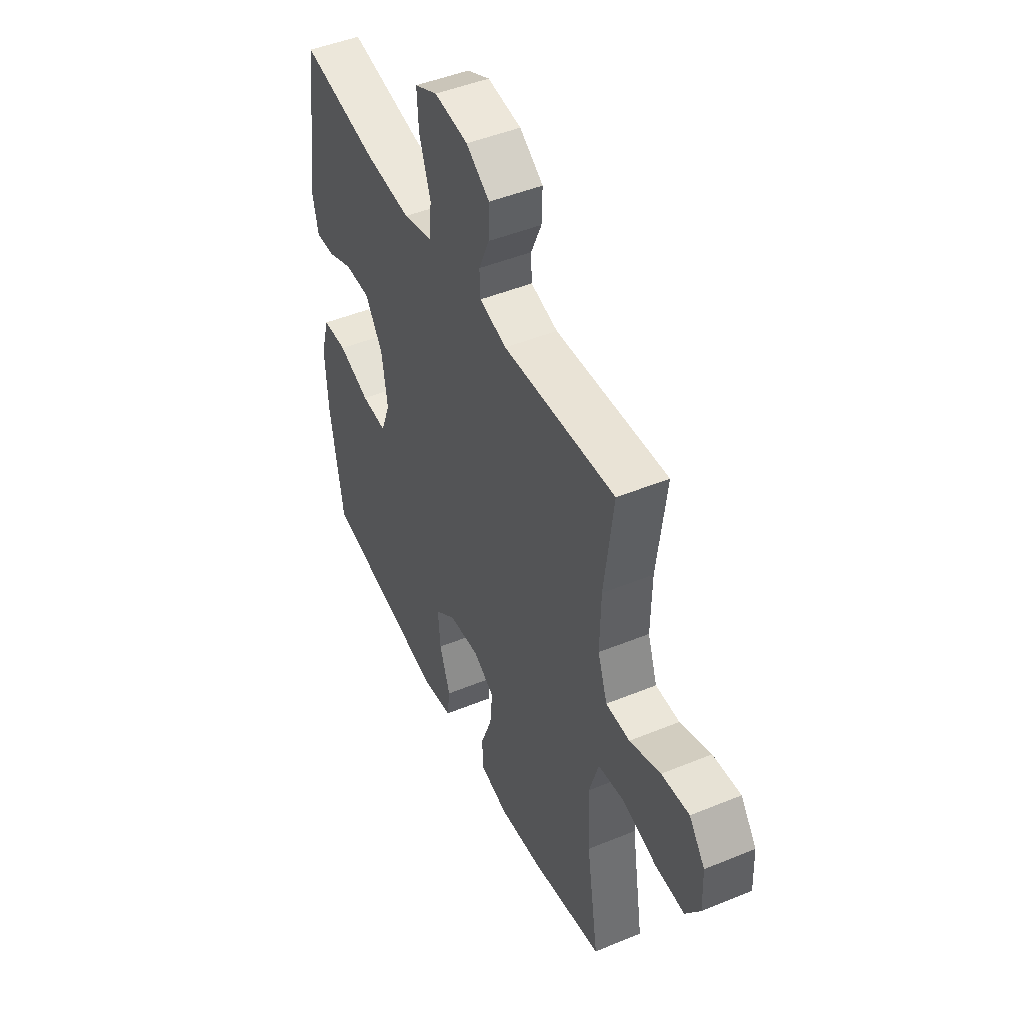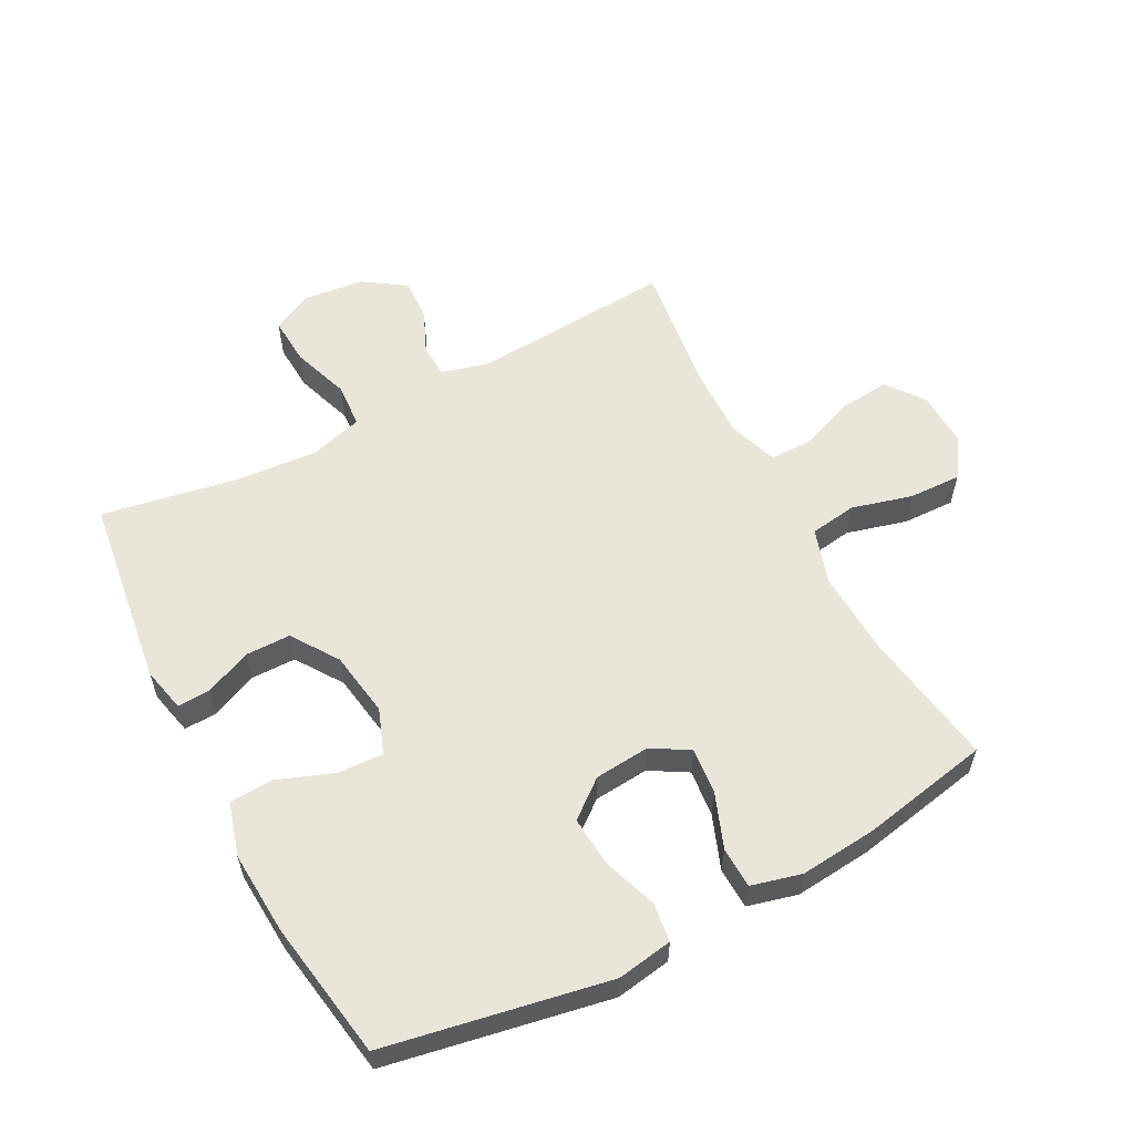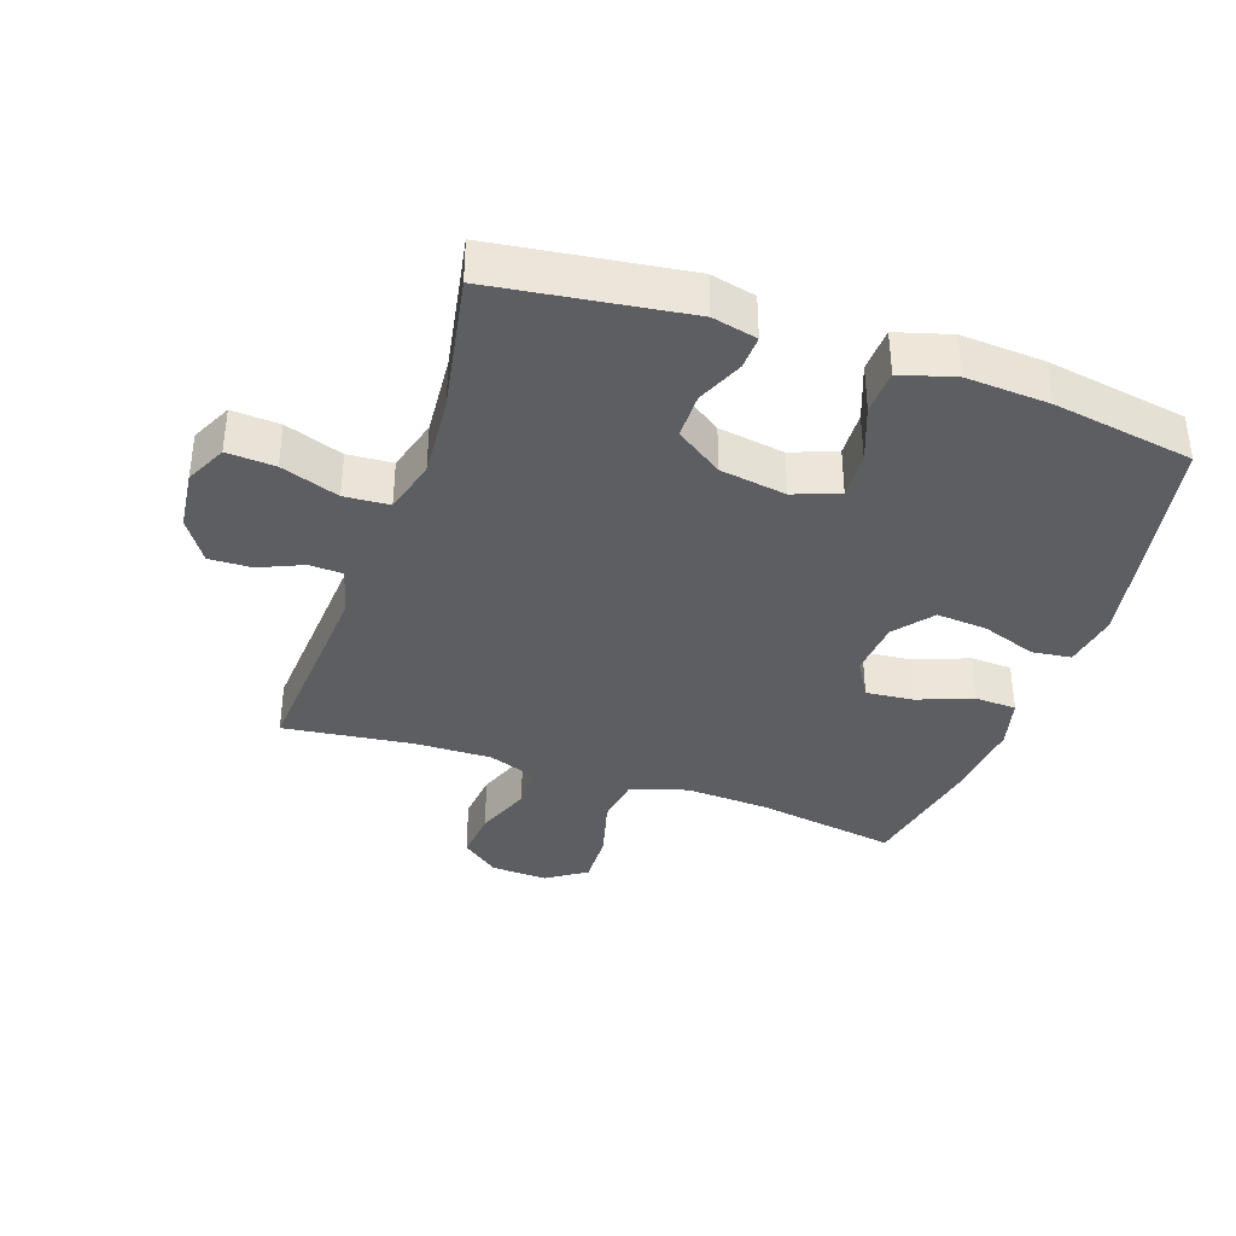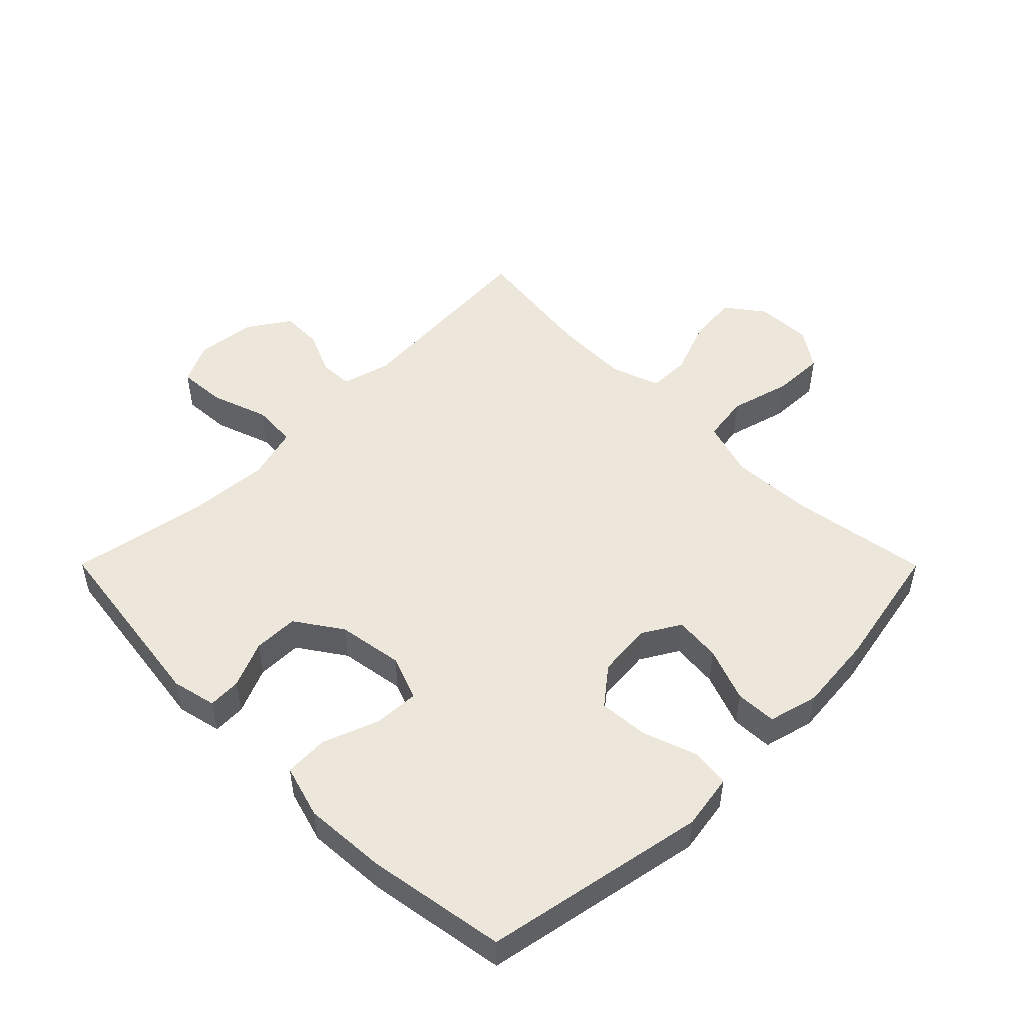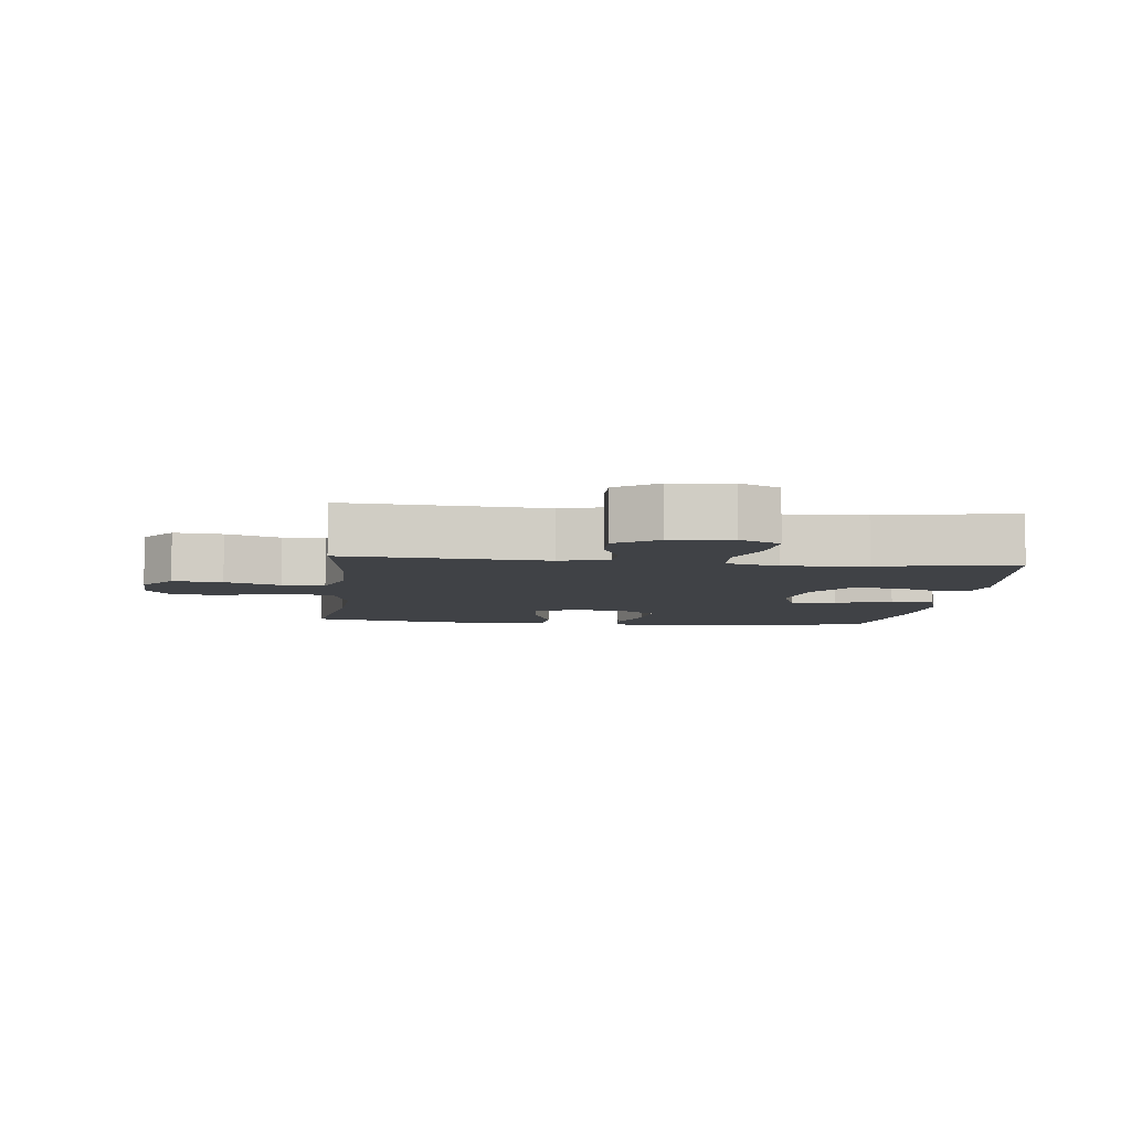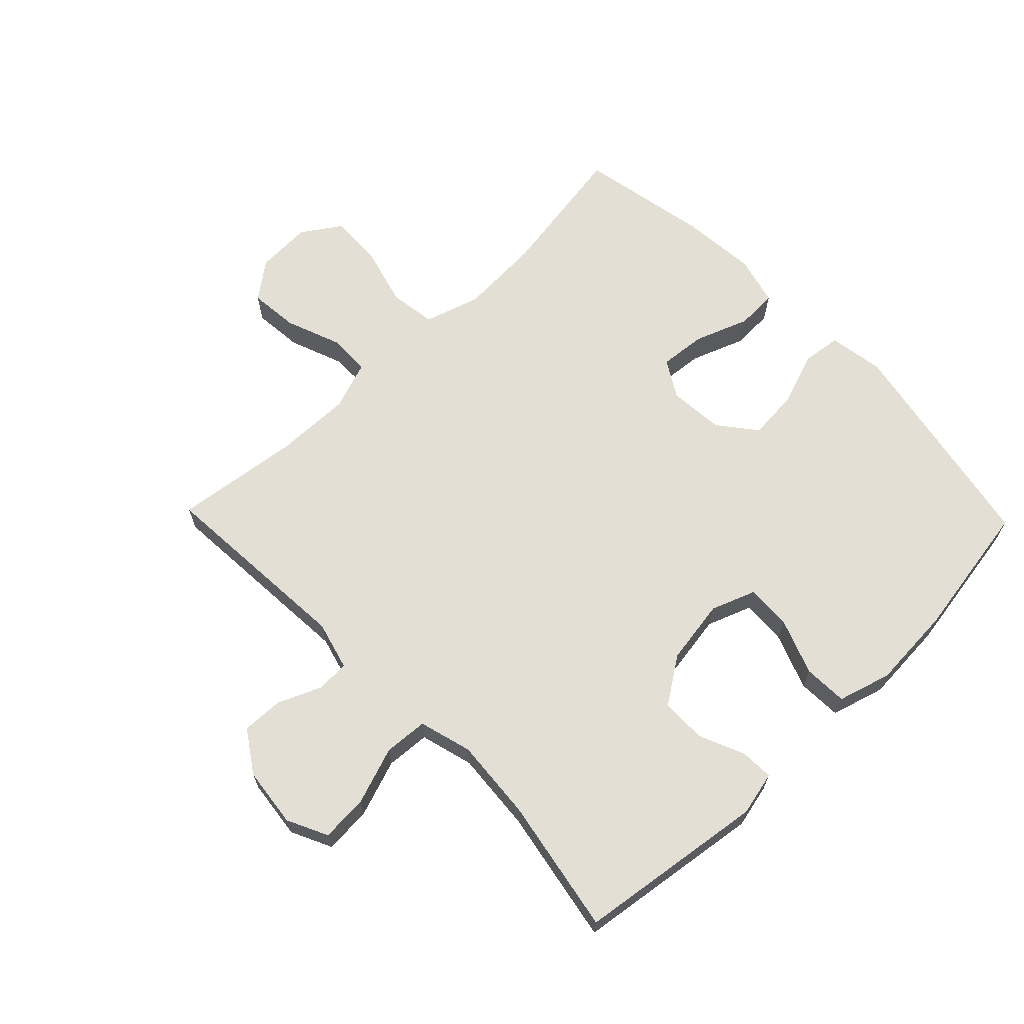
<metadata>
{"format":"obj","ext":"obj","renderer":"f3d","projection":"perspective","resolution":1024,"background":"white","views":[{"elev":46.9,"azim":-115.0,"up":"+Z"},{"elev":58.5,"azim":152.2,"up":"+Y"},{"elev":-37.4,"azim":71.0,"up":"+Y"},{"elev":50.5,"azim":135.1,"up":"+Y"},{"elev":-6.4,"azim":-6.6,"up":"+Y"},{"elev":66.3,"azim":46.0,"up":"+Y"}]}
</metadata>
<code>
o path1268
v -0.4427 0.0375 0.2776
v -0.4401 0.0375 0.1559
v -0.4675 0.0375 0.07782
v -0.5359 0.0375 0.07675
v -0.6244 0.0375 0.1106
v -0.7037 0.0375 0.1183
v -0.749 0.0375 0.05853
v -0.7526 0.0375 -0.03107
v -0.7109 0.0375 -0.0933
v -0.6269 0.0375 -0.09061
v -0.5296 0.0375 -0.06426
v -0.4542 0.0375 -0.07522
v -0.4265 0.0375 -0.1652
v -0.4334 0.0375 -0.2987
v -0.4686 0.0375 -0.5199
v -0.2611 0.0375 -0.5601
v -0.1372 0.0375 -0.5717
v -0.05706 0.0375 -0.551
v -0.05446 0.0375 -0.485
v -0.08727 0.0375 -0.3978
v -0.09438 0.0375 -0.3229
v -0.03451 0.0375 -0.2876
v 0.05436 0.0375 -0.2953
v 0.1144 0.0375 -0.3432
v 0.1079 0.0375 -0.424
v 0.07743 0.0375 -0.511
v 0.08543 0.0375 -0.5728
v 0.1748 0.0375 -0.5874
v 0.5331 0.0375 -0.5199
v 0.5694 0.0375 -0.297
v 0.5776 0.0375 -0.1641
v 0.5526 0.0375 -0.07807
v 0.4818 0.0375 -0.07515
v 0.3917 0.0375 -0.109
v 0.3187 0.0375 -0.1125
v 0.2916 0.0375 -0.04068
v 0.3082 0.0375 0.06441
v 0.3588 0.0375 0.1388
v 0.4314 0.0375 0.1396
v 0.5055 0.0375 0.1079
v 0.5586 0.0375 0.1058
v 0.5749 0.0375 0.177
v 0.5331 0.0375 0.482
v 0.3141 0.0375 0.4419
v 0.183 0.0375 0.4315
v 0.09735 0.0375 0.4552
v 0.09253 0.0375 0.5265
v 0.1245 0.0375 0.6187
v 0.1295 0.0375 0.6951
v 0.0641 0.0375 0.7267
v -0.03212 0.0375 0.7154
v -0.09914 0.0375 0.6707
v -0.09707 0.0375 0.6039
v -0.06676 0.0375 0.5338
v -0.06927 0.0375 0.4809
v -0.1469 0.0375 0.4599
v -0.4686 0.0375 0.482
v -0.4427 -0.0375 0.2776
v -0.4401 -0.0375 0.1559
v -0.4675 -0.0375 0.07782
v -0.5359 -0.0375 0.07675
v -0.6244 -0.0375 0.1106
v -0.7037 -0.0375 0.1183
v -0.749 -0.0375 0.05853
v -0.7526 -0.0375 -0.03107
v -0.7109 -0.0375 -0.0933
v -0.6269 -0.0375 -0.09061
v -0.5296 -0.0375 -0.06426
v -0.4542 -0.0375 -0.07522
v -0.4265 -0.0375 -0.1652
v -0.4334 -0.0375 -0.2987
v -0.4686 -0.0375 -0.5199
v -0.2611 -0.0375 -0.5601
v -0.1372 -0.0375 -0.5717
v -0.05706 -0.0375 -0.551
v -0.05446 -0.0375 -0.485
v -0.08727 -0.0375 -0.3978
v -0.09438 -0.0375 -0.3229
v -0.03451 -0.0375 -0.2876
v 0.05436 -0.0375 -0.2953
v 0.1144 -0.0375 -0.3432
v 0.1079 -0.0375 -0.424
v 0.07743 -0.0375 -0.511
v 0.08543 -0.0375 -0.5728
v 0.1748 -0.0375 -0.5874
v 0.5331 -0.0375 -0.5199
v 0.5694 -0.0375 -0.297
v 0.5776 -0.0375 -0.1641
v 0.5526 -0.0375 -0.07807
v 0.4818 -0.0375 -0.07515
v 0.3917 -0.0375 -0.109
v 0.3187 -0.0375 -0.1125
v 0.2916 -0.0375 -0.04068
v 0.3082 -0.0375 0.06441
v 0.3588 -0.0375 0.1388
v 0.4314 -0.0375 0.1396
v 0.5055 -0.0375 0.1079
v 0.5586 -0.0375 0.1058
v 0.5749 -0.0375 0.177
v 0.5331 -0.0375 0.482
v 0.3141 -0.0375 0.4419
v 0.183 -0.0375 0.4315
v 0.09735 -0.0375 0.4552
v 0.09253 -0.0375 0.5265
v 0.1245 -0.0375 0.6187
v 0.1295 -0.0375 0.6951
v 0.0641 -0.0375 0.7267
v -0.03212 -0.0375 0.7154
v -0.09914 -0.0375 0.6707
v -0.09707 -0.0375 0.6039
v -0.06676 -0.0375 0.5338
v -0.06927 -0.0375 0.4809
v -0.1469 -0.0375 0.4599
v -0.4686 -0.0375 0.482
v -0.749 0.0375 0.05853
v -0.7526 0.0375 -0.03107
v -0.7109 0.0375 -0.0933
v -0.7037 0.0375 0.1183
v -0.6269 0.0375 -0.09061
v -0.6244 0.0375 0.1106
v -0.5296 0.0375 -0.06426
v -0.5359 0.0375 0.07675
v -0.4675 0.0375 0.07782
v -0.4675 0.0375 0.07782
v -0.4542 0.0375 -0.07522
v -0.4542 0.0375 -0.07522
v -0.4401 0.0375 0.1559
v -0.4686 0.0375 0.482
v -0.4686 0.0375 0.482
v -0.4427 0.0375 0.2776
v -0.4265 0.0375 -0.1652
v -0.4334 0.0375 -0.2987
v -0.4686 0.0375 -0.5199
v -0.4686 0.0375 -0.5199
v -0.2611 0.0375 -0.5601
v -0.1469 0.0375 0.4599
v -0.1372 0.0375 -0.5717
v -0.06927 0.0375 0.4809
v -0.06927 0.0375 0.4809
v -0.08727 0.0375 -0.3978
v -0.09438 0.0375 -0.3229
v -0.09438 0.0375 -0.3229
v -0.05706 0.0375 -0.551
v -0.05706 0.0375 -0.551
v -0.03212 0.0375 0.7154
v -0.09914 0.0375 0.6707
v -0.09707 0.0375 0.6039
v -0.06676 0.0375 0.5338
v -0.03451 0.0375 -0.2876
v -0.05446 0.0375 -0.485
v 0.05436 0.0375 -0.2953
v 0.0641 0.0375 0.7267
v 0.1144 0.0375 -0.3432
v 0.1295 0.0375 0.6951
v 0.1295 0.0375 0.6951
v 0.1079 0.0375 -0.424
v 0.07743 0.0375 -0.511
v 0.08543 0.0375 -0.5728
v 0.08543 0.0375 -0.5728
v 0.1748 0.0375 -0.5874
v 0.1245 0.0375 0.6187
v 0.09253 0.0375 0.5265
v 0.09735 0.0375 0.4552
v 0.09735 0.0375 0.4552
v 0.183 0.0375 0.4315
v 0.3141 0.0375 0.4419
v 0.2916 0.0375 -0.04068
v 0.3082 0.0375 0.06441
v 0.3187 0.0375 -0.1125
v 0.3187 0.0375 -0.1125
v 0.3588 0.0375 0.1388
v 0.3917 0.0375 -0.109
v 0.4314 0.0375 0.1396
v 0.4818 0.0375 -0.07515
v 0.5055 0.0375 0.1079
v 0.5331 0.0375 0.482
v 0.5331 0.0375 0.482
v 0.5526 0.0375 -0.07807
v 0.5526 0.0375 -0.07807
v 0.5586 0.0375 0.1058
v 0.5586 0.0375 0.1058
v 0.5331 0.0375 -0.5199
v 0.5331 0.0375 -0.5199
v 0.5694 0.0375 -0.297
v 0.5776 0.0375 -0.1641
v 0.5749 0.0375 0.177
v -0.749 -0.0375 0.05853
v -0.7526 -0.0375 -0.03107
v -0.7109 -0.0375 -0.0933
v -0.7037 -0.0375 0.1183
v -0.6269 -0.0375 -0.09061
v -0.6244 -0.0375 0.1106
v -0.5296 -0.0375 -0.06426
v -0.5359 -0.0375 0.07675
v -0.4675 -0.0375 0.07782
v -0.4675 -0.0375 0.07782
v -0.4542 -0.0375 -0.07522
v -0.4542 -0.0375 -0.07522
v -0.4401 -0.0375 0.1559
v -0.4686 -0.0375 0.482
v -0.4686 -0.0375 0.482
v -0.4427 -0.0375 0.2776
v -0.4265 -0.0375 -0.1652
v -0.4334 -0.0375 -0.2987
v -0.4686 -0.0375 -0.5199
v -0.4686 -0.0375 -0.5199
v -0.2611 -0.0375 -0.5601
v -0.1469 -0.0375 0.4599
v -0.1372 -0.0375 -0.5717
v -0.06927 -0.0375 0.4809
v -0.06927 -0.0375 0.4809
v -0.08727 -0.0375 -0.3978
v -0.09438 -0.0375 -0.3229
v -0.09438 -0.0375 -0.3229
v -0.05706 -0.0375 -0.551
v -0.05706 -0.0375 -0.551
v -0.03212 -0.0375 0.7154
v -0.09914 -0.0375 0.6707
v -0.09707 -0.0375 0.6039
v -0.06676 -0.0375 0.5338
v -0.03451 -0.0375 -0.2876
v -0.05446 -0.0375 -0.485
v 0.05436 -0.0375 -0.2953
v 0.0641 -0.0375 0.7267
v 0.1144 -0.0375 -0.3432
v 0.1295 -0.0375 0.6951
v 0.1295 -0.0375 0.6951
v 0.1079 -0.0375 -0.424
v 0.07743 -0.0375 -0.511
v 0.08543 -0.0375 -0.5728
v 0.08543 -0.0375 -0.5728
v 0.1748 -0.0375 -0.5874
v 0.1245 -0.0375 0.6187
v 0.09253 -0.0375 0.5265
v 0.09735 -0.0375 0.4552
v 0.09735 -0.0375 0.4552
v 0.183 -0.0375 0.4315
v 0.3141 -0.0375 0.4419
v 0.2916 -0.0375 -0.04068
v 0.3082 -0.0375 0.06441
v 0.3187 -0.0375 -0.1125
v 0.3187 -0.0375 -0.1125
v 0.3588 -0.0375 0.1388
v 0.3917 -0.0375 -0.109
v 0.4314 -0.0375 0.1396
v 0.4818 -0.0375 -0.07515
v 0.5055 -0.0375 0.1079
v 0.5331 -0.0375 0.482
v 0.5331 -0.0375 0.482
v 0.5526 -0.0375 -0.07807
v 0.5526 -0.0375 -0.07807
v 0.5586 -0.0375 0.1058
v 0.5586 -0.0375 0.1058
v 0.5331 -0.0375 -0.5199
v 0.5331 -0.0375 -0.5199
v 0.5694 -0.0375 -0.297
v 0.5776 -0.0375 -0.1641
v 0.5749 -0.0375 0.177
f 217 233 224
f 233 219 220
f 235 210 208
f 197 195 193
f 212 209 222
f 193 194 191
f 256 225 254
f 207 204 205
f 252 258 247
f 202 208 200
f 191 187 188
f 256 241 225
f 193 195 194
f 209 212 207
f 197 199 195
f 222 209 215
f 254 228 232
f 254 225 228
f 232 228 229
f 240 208 199
f 187 192 190
f 212 213 204
f 241 223 225
f 207 212 204
f 219 233 217
f 213 203 204
f 210 234 220
f 235 208 240
f 219 217 218
f 194 192 191
f 221 203 213
f 221 197 203
f 244 257 246
f 239 221 223
f 240 199 221
f 239 223 241
f 258 248 245
f 233 220 234
f 237 243 238
f 187 191 192
f 240 221 239
f 241 256 244
f 232 229 230
f 257 244 256
f 245 238 243
f 243 237 240
f 247 258 245
f 240 237 235
f 234 210 235
f 202 199 208
f 226 224 233
f 238 245 248
f 191 188 189
f 221 199 197
f 246 257 250
f 7 8 65 64
f 8 9 66 65
f 6 7 64 63
f 9 10 67 66
f 5 6 63 62
f 10 11 68 67
f 4 5 62 61
f 124 4 61 196
f 11 126 198 68
f 2 3 60 59
f 129 1 58 201
f 12 13 70 69
f 14 134 206 71
f 1 2 59 58
f 13 14 71 70
f 15 16 73 72
f 56 57 114 113
f 16 17 74 73
f 139 56 113 211
f 20 142 214 77
f 17 144 216 74
f 51 52 109 108
f 52 53 110 109
f 53 54 111 110
f 21 22 79 78
f 19 20 77 76
f 18 19 76 75
f 54 55 112 111
f 22 23 80 79
f 50 51 108 107
f 23 24 81 80
f 155 50 107 227
f 25 26 83 82
f 26 159 231 83
f 27 28 85 84
f 48 49 106 105
f 47 48 105 104
f 164 47 104 236
f 45 46 103 102
f 24 25 82 81
f 44 45 102 101
f 36 37 94 93
f 170 36 93 242
f 37 38 95 94
f 34 35 92 91
f 38 39 96 95
f 33 34 91 90
f 39 40 97 96
f 177 44 101 249
f 179 33 90 251
f 40 181 253 97
f 28 183 255 85
f 29 30 87 86
f 31 32 89 88
f 30 31 88 87
f 42 43 100 99
f 41 42 99 98
f 145 152 161
f 161 148 147
f 163 136 138
f 125 121 123
f 140 150 137
f 121 119 122
f 184 182 153
f 135 133 132
f 180 175 186
f 130 128 136
f 119 116 115
f 184 153 169
f 121 122 123
f 137 135 140
f 125 123 127
f 150 143 137
f 182 160 156
f 182 156 153
f 160 157 156
f 168 127 136
f 115 118 120
f 140 132 141
f 169 153 151
f 135 132 140
f 147 145 161
f 141 132 131
f 138 148 162
f 163 168 136
f 147 146 145
f 122 119 120
f 149 141 131
f 149 131 125
f 172 174 185
f 167 151 149
f 168 149 127
f 167 169 151
f 186 173 176
f 161 162 148
f 165 166 171
f 115 120 119
f 168 167 149
f 169 172 184
f 160 158 157
f 185 184 172
f 173 171 166
f 171 168 165
f 175 173 186
f 168 163 165
f 162 163 138
f 130 136 127
f 154 161 152
f 166 176 173
f 119 117 116
f 149 125 127
f 174 178 185

</code>
